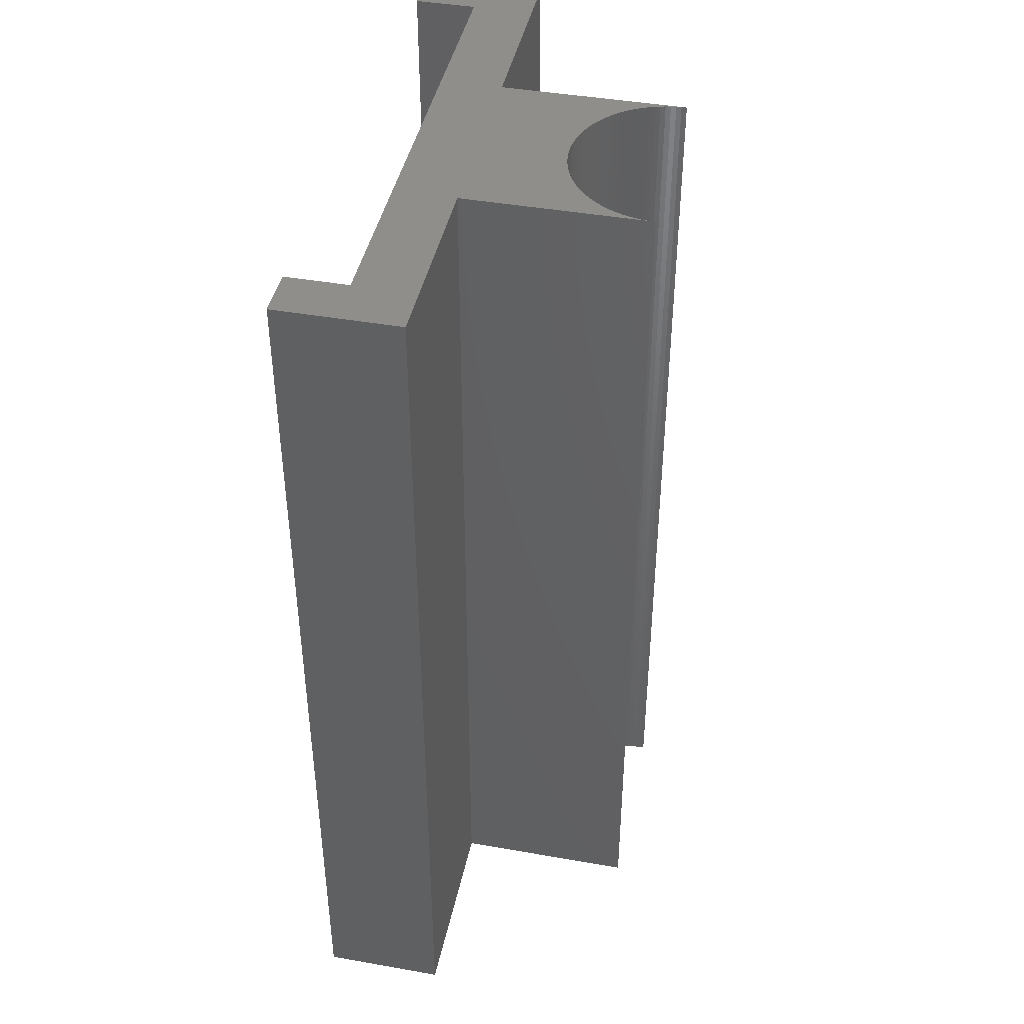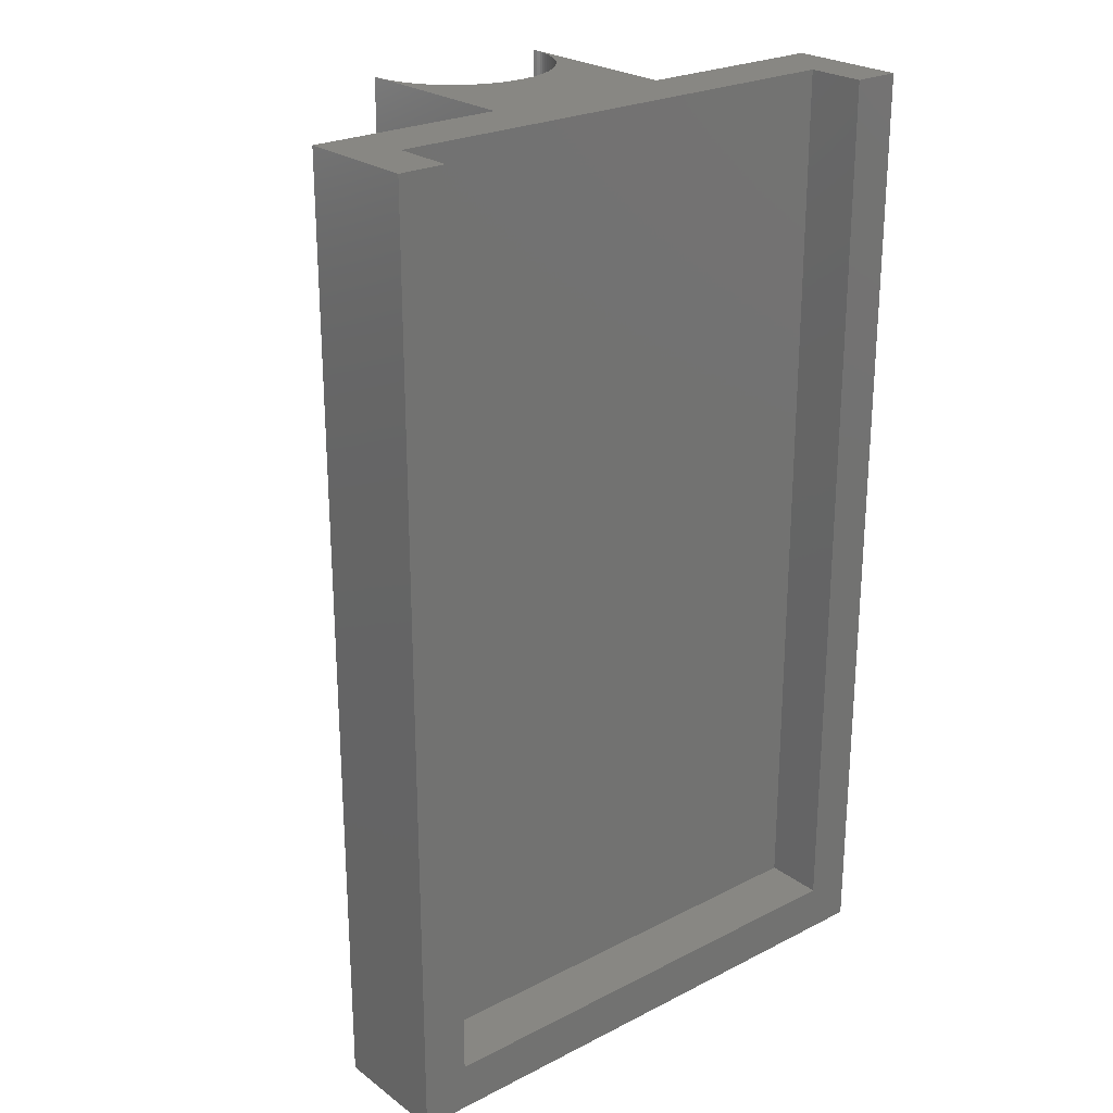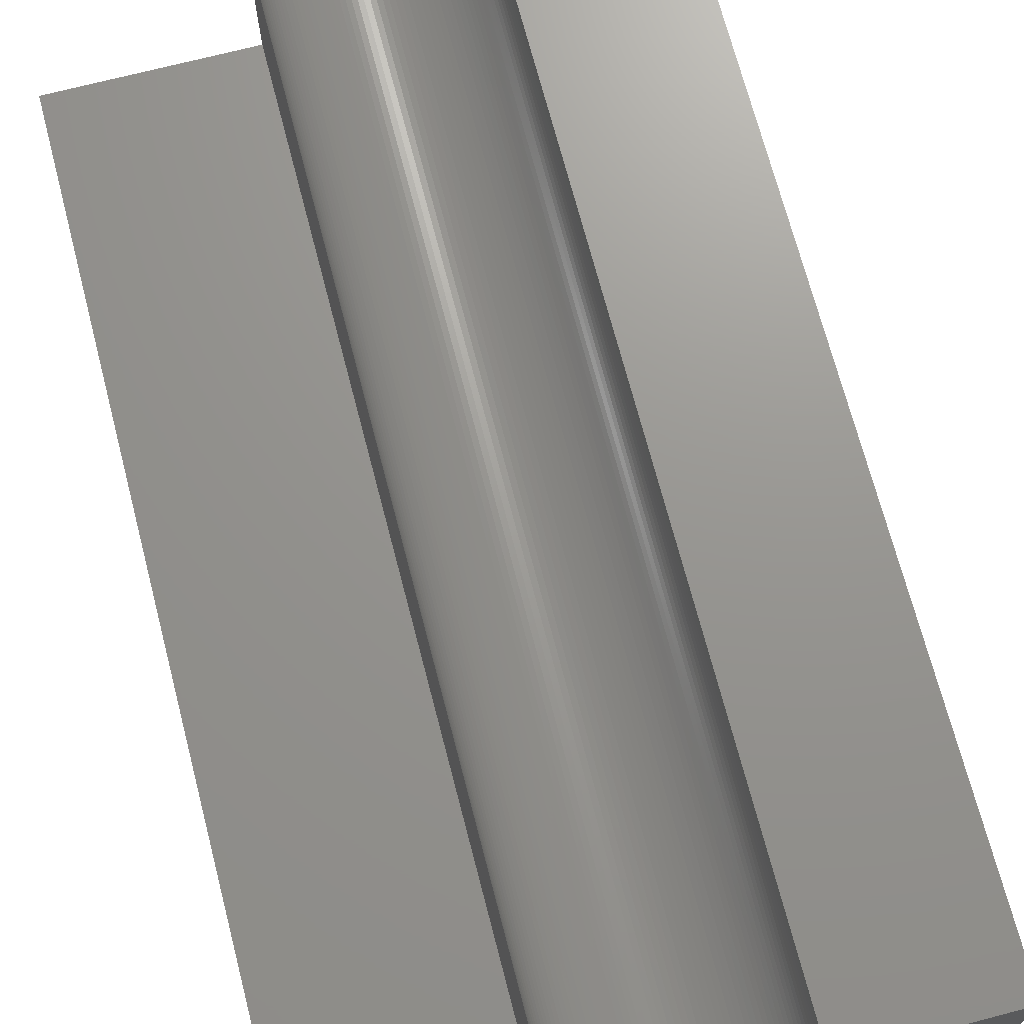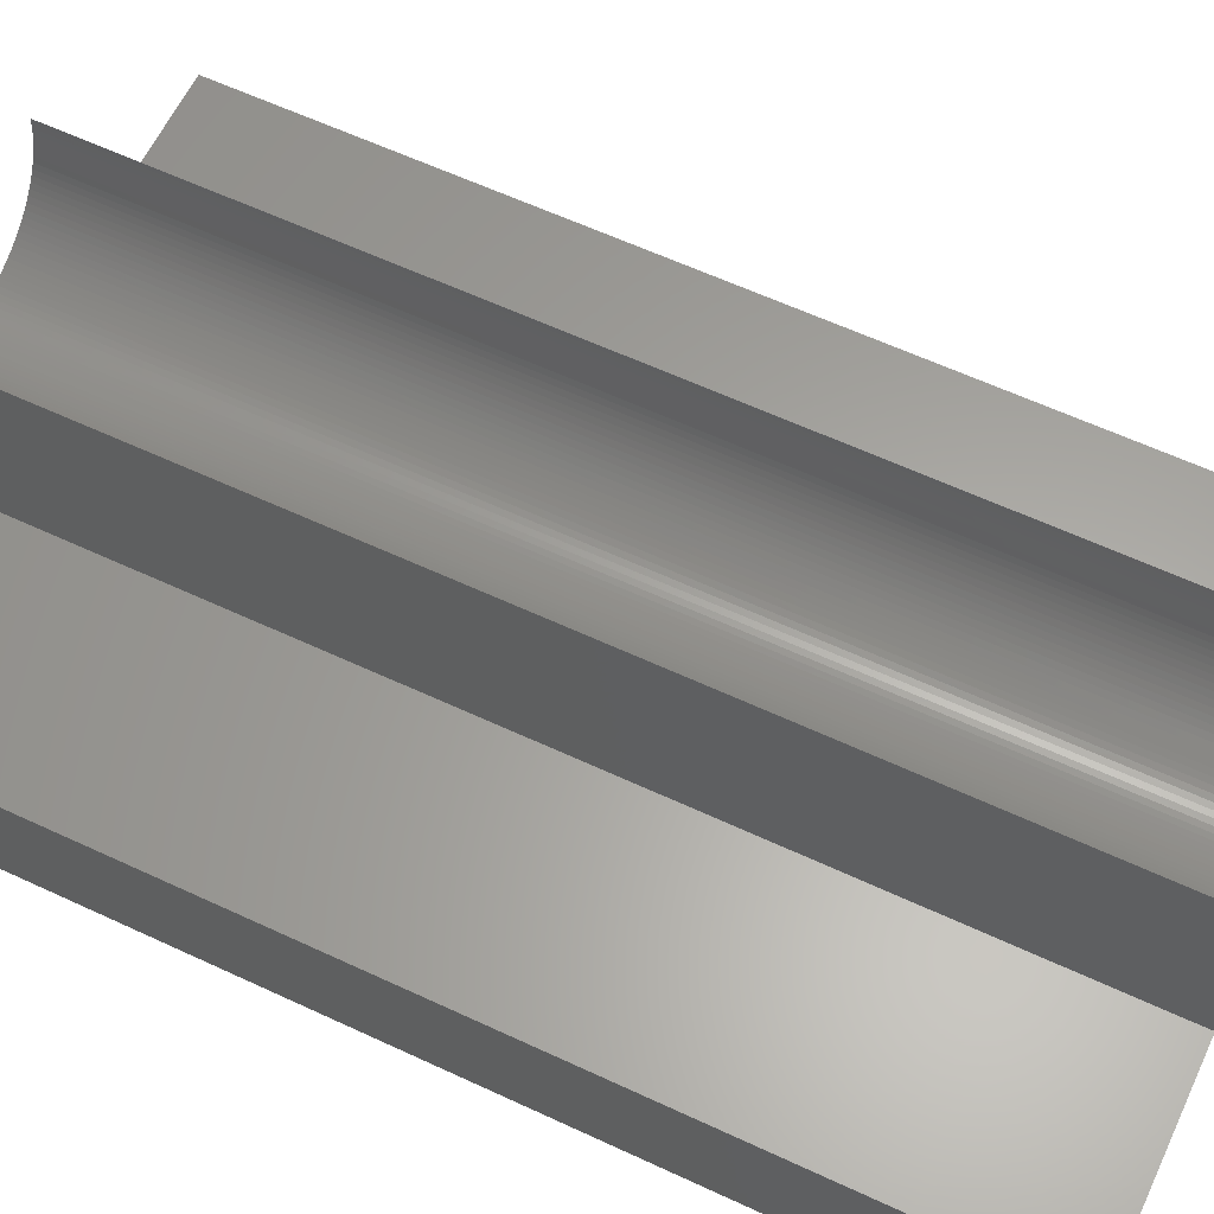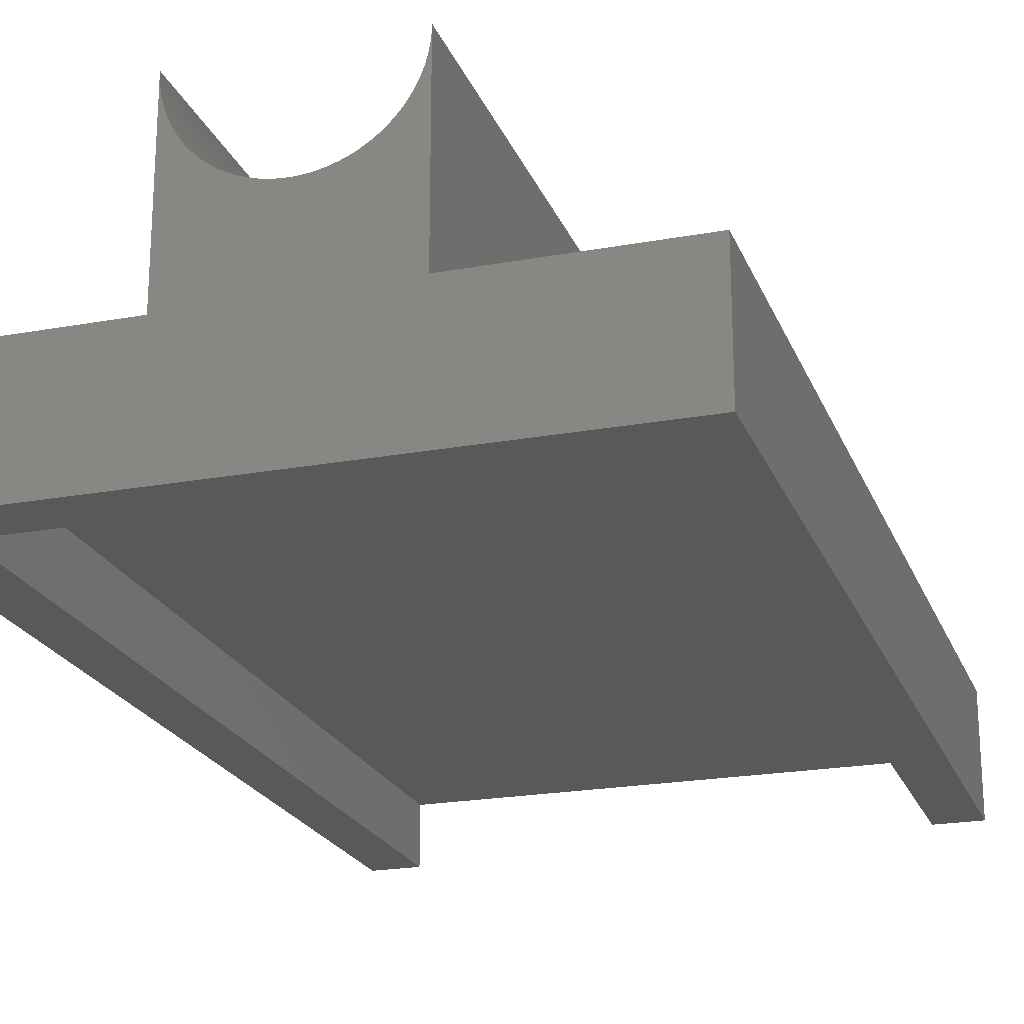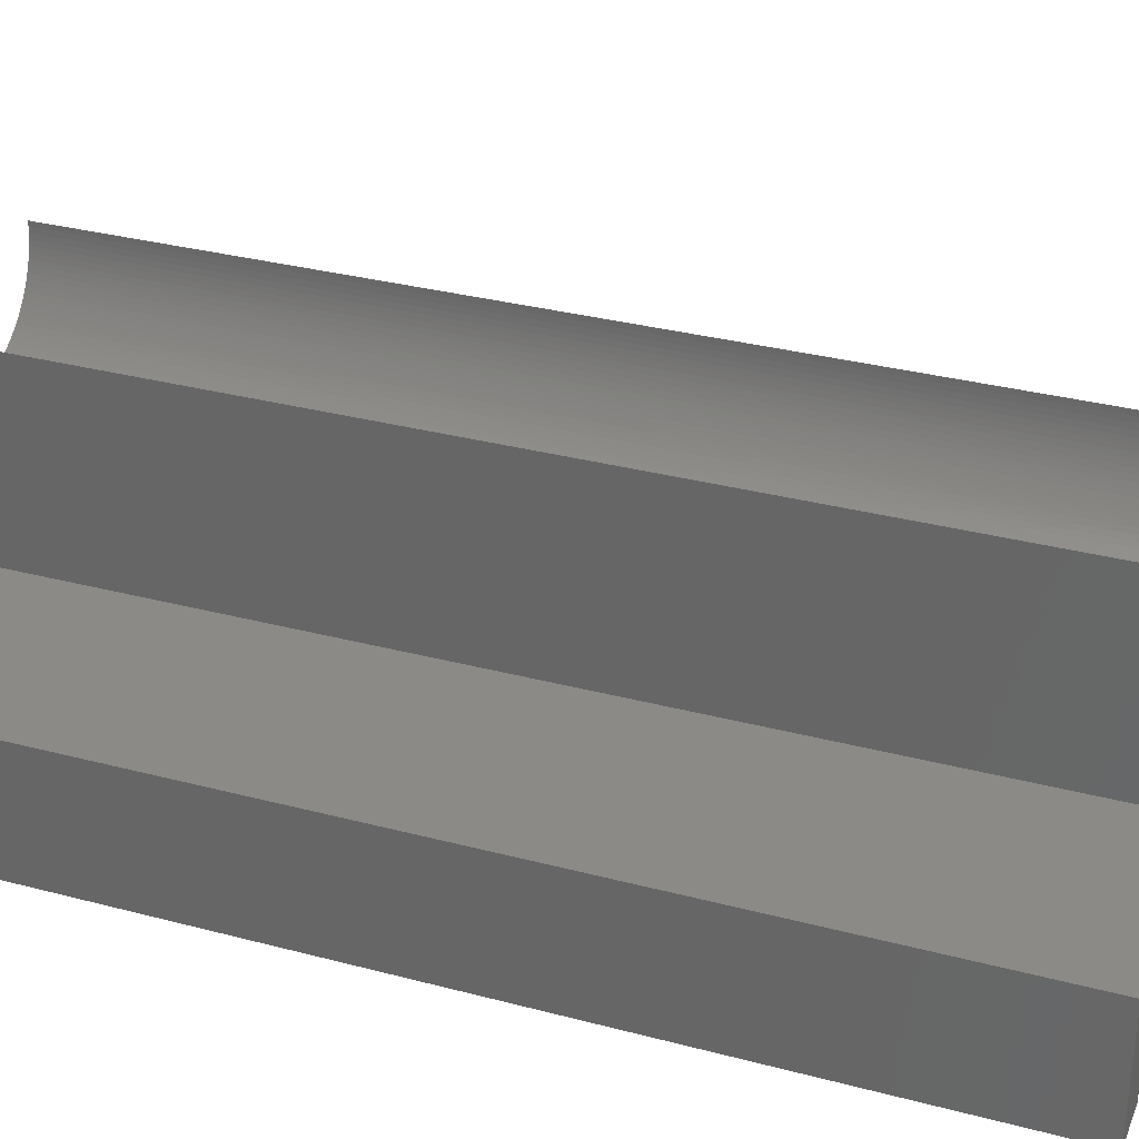
<metadata>
{"format":"stl","ext":"stl","renderer":"f3d","projection":"perspective","resolution":1024,"background":"white","views":[{"elev":43.1,"azim":101.8,"up":"+Z"},{"elev":24.5,"azim":-39.9,"up":"+Z"},{"elev":70.7,"azim":-14.6,"up":"+Y"},{"elev":61.7,"azim":115.3,"up":"+Y"},{"elev":-21.8,"azim":-162.2,"up":"+Y"},{"elev":31.9,"azim":-69.6,"up":"+Y"}]}
</metadata>
<code>
# stl→obj: 142 verts, 280 faces
v -4 2.5 0
v -4 10 39
v -4 10 0
v -4 2.5 39
v 4 10 39
v 3.995 9.791 39
v 4 2.5 39
v 12 2.5 39
v 10.05 0 39
v 12 -2.5 39
v 3.978 9.582 39
v 3.951 9.374 39
v 3.913 9.168 39
v 3.864 8.965 39
v 3.804 8.764 39
v 3.734 8.567 39
v 3.654 8.373 39
v 3.564 8.184 39
v 3.464 8 39
v 3.355 7.821 39
v 3.236 7.649 39
v 3.109 7.483 39
v 2.973 7.323 39
v 2.828 7.172 39
v 2.677 7.027 39
v 2.517 6.891 39
v 2.351 6.764 39
v 2.179 6.645 39
v 2 6.536 39
v 1.816 6.436 39
v 1.627 6.346 39
v 1.433 6.266 39
v 1.236 6.196 39
v 1.035 6.136 39
v 0.8316 6.087 39
v 0.6257 6.049 39
v 0.4181 6.022 39
v 0.2093 6.005 39
v 0 6 39
v -0.2093 6.005 39
v -0.4181 6.022 39
v -0.6257 6.049 39
v -0.8316 6.087 39
v -1.035 6.136 39
v -1.236 6.196 39
v -1.433 6.266 39
v -1.627 6.346 39
v -1.816 6.436 39
v -2 6.536 39
v -2.179 6.645 39
v -3.995 9.791 39
v -3.978 9.582 39
v -3.951 9.374 39
v -3.913 9.168 39
v -3.864 8.965 39
v -3.804 8.764 39
v -3.734 8.567 39
v -3.654 8.373 39
v -3.564 8.184 39
v -3.464 8 39
v -3.355 7.821 39
v -3.236 7.649 39
v -3.109 7.483 39
v -2.973 7.323 39
v -2.828 7.172 39
v -2.677 7.027 39
v -2.517 6.891 39
v -2.351 6.764 39
v -10.05 0 39
v -12 2.5 39
v -12 -2.5 39
v -10.05 -2.5 39
v 10.05 -2.5 39
v 4 10 0
v 4 2.5 0
v 12 -2.5 0
v 12 2.5 0
v 3.995 9.791 0
v 3.978 9.582 0
v 3.951 9.374 0
v 3.913 9.168 0
v 3.864 8.965 0
v 3.804 8.764 0
v 3.734 8.567 0
v 3.654 8.373 0
v 3.564 8.184 0
v 3.464 8 0
v 3.355 7.821 0
v 3.236 7.649 0
v 3.109 7.483 0
v 2.973 7.323 0
v 2.828 7.172 0
v 2.677 7.027 0
v 2.517 6.891 0
v 2.351 6.764 0
v 2.179 6.645 0
v 2 6.536 0
v 1.816 6.436 0
v 1.627 6.346 0
v 1.433 6.266 0
v 1.236 6.196 0
v 1.035 6.136 0
v 0.8316 6.087 0
v 0.6257 6.049 0
v 0.4181 6.022 0
v 0.2093 6.005 0
v 0 6 0
v -0.2093 6.005 0
v -0.4181 6.022 0
v -0.6257 6.049 0
v -0.8316 6.087 0
v -1.035 6.136 0
v -1.236 6.196 0
v -1.433 6.266 0
v -1.627 6.346 0
v -1.816 6.436 0
v -2 6.536 0
v -3.978 9.582 0
v -3.995 9.791 0
v -3.951 9.374 0
v -3.913 9.168 0
v -3.864 8.965 0
v -3.804 8.764 0
v -3.734 8.567 0
v -3.654 8.373 0
v -3.564 8.184 0
v -3.464 8 0
v -3.355 7.821 0
v -3.236 7.649 0
v -3.109 7.483 0
v -2.973 7.323 0
v -2.828 7.172 0
v -2.677 7.027 0
v -2.517 6.891 0
v -2.351 6.764 0
v -2.179 6.645 0
v -12 -2.5 0
v -12 2.5 0
v -10.05 -2.5 1.995
v 10.05 -2.5 1.995
v -10.05 0 1.995
v 10.05 0 1.995
f 1 2 3
f 2 1 4
f 5 6 7
f 8 9 10
f 7 9 8
f 11 7 6
f 12 7 11
f 13 7 12
f 14 7 13
f 15 7 14
f 16 7 15
f 17 7 16
f 18 7 17
f 19 7 18
f 20 7 19
f 21 7 20
f 22 7 21
f 23 7 22
f 24 7 23
f 25 7 24
f 26 7 25
f 27 7 26
f 28 7 27
f 29 7 28
f 30 7 29
f 31 7 30
f 32 7 31
f 33 7 32
f 34 7 33
f 35 7 34
f 36 7 35
f 37 7 36
f 38 7 37
f 39 7 38
f 4 39 40
f 4 40 41
f 4 41 42
f 4 42 43
f 4 43 44
f 4 44 45
f 4 45 46
f 4 46 47
f 4 47 48
f 4 48 49
f 4 49 50
f 4 51 2
f 4 52 51
f 4 53 52
f 4 54 53
f 4 55 54
f 4 56 55
f 4 57 56
f 4 58 57
f 4 59 58
f 4 60 59
f 4 61 60
f 4 62 61
f 4 63 62
f 4 64 63
f 4 65 64
f 4 66 65
f 4 67 66
f 4 68 67
f 4 50 68
f 39 4 7
f 4 9 7
f 4 69 9
f 70 69 4
f 71 69 70
f 69 71 72
f 10 9 73
f 7 74 5
f 74 7 75
f 76 75 77
f 75 78 74
f 75 79 78
f 75 80 79
f 75 81 80
f 75 82 81
f 75 83 82
f 75 84 83
f 75 85 84
f 75 86 85
f 75 87 86
f 75 88 87
f 75 89 88
f 75 90 89
f 75 91 90
f 75 92 91
f 75 93 92
f 75 94 93
f 75 95 94
f 75 96 95
f 75 97 96
f 75 98 97
f 75 99 98
f 75 100 99
f 75 101 100
f 75 102 101
f 75 103 102
f 75 104 103
f 75 105 104
f 75 106 105
f 75 107 106
f 1 107 75
f 107 1 108
f 108 1 109
f 109 1 110
f 110 1 111
f 111 1 112
f 112 1 113
f 113 1 114
f 114 1 115
f 115 1 116
f 116 1 117
f 118 1 119
f 120 1 118
f 121 1 120
f 122 1 121
f 123 1 122
f 124 1 123
f 125 1 124
f 126 1 125
f 127 1 126
f 128 1 127
f 129 1 128
f 130 1 129
f 131 1 130
f 132 1 131
f 133 1 132
f 134 1 133
f 135 1 134
f 136 1 135
f 117 1 136
f 76 1 75
f 137 1 76
f 1 137 138
f 119 1 3
f 137 70 138
f 70 137 71
f 10 77 8
f 77 10 76
f 77 7 8
f 7 77 75
f 1 70 4
f 70 1 138
f 71 139 72
f 139 137 140
f 137 139 71
f 140 10 73
f 140 76 10
f 76 140 137
f 91 22 90
f 22 91 23
f 134 66 67
f 66 134 133
f 78 5 74
f 5 78 6
f 81 12 80
f 12 81 13
f 107 40 39
f 40 107 108
f 53 118 52
f 118 53 120
f 51 3 2
f 3 51 119
f 105 38 37
f 38 105 106
f 84 15 83
f 15 84 16
f 82 13 81
f 13 82 14
f 104 37 36
f 37 104 105
f 103 36 35
f 36 103 104
f 99 32 31
f 32 99 100
f 101 34 33
f 34 101 102
f 94 27 26
f 27 94 95
f 92 25 24
f 25 92 93
f 95 28 27
f 28 95 96
f 97 30 29
f 30 97 98
f 88 19 87
f 19 88 20
f 86 17 85
f 17 86 18
f 89 20 88
f 20 89 21
f 113 46 45
f 46 113 114
f 106 39 38
f 39 106 107
f 109 42 41
f 42 109 110
f 111 44 43
f 44 111 112
f 117 50 49
f 50 117 136
f 115 48 47
f 48 115 116
f 136 68 50
f 68 136 135
f 56 122 55
f 122 56 123
f 58 124 57
f 124 58 125
f 54 120 53
f 120 54 121
f 52 119 51
f 119 52 118
f 62 128 61
f 128 62 129
f 60 126 59
f 126 60 127
f 65 131 64
f 131 65 132
f 63 129 62
f 129 63 130
f 133 65 66
f 65 133 132
f 79 6 78
f 6 79 11
f 80 11 79
f 11 80 12
f 83 14 82
f 14 83 15
f 102 35 34
f 35 102 103
f 98 31 30
f 31 98 99
f 100 33 32
f 33 100 101
f 93 26 25
f 26 93 94
f 92 23 91
f 23 92 24
f 96 29 28
f 29 96 97
f 87 18 86
f 18 87 19
f 85 16 84
f 16 85 17
f 90 21 89
f 21 90 22
f 108 41 40
f 41 108 109
f 112 45 44
f 45 112 113
f 110 43 42
f 43 110 111
f 116 49 48
f 49 116 117
f 114 47 46
f 47 114 115
f 135 67 68
f 67 135 134
f 57 123 56
f 123 57 124
f 59 125 58
f 125 59 126
f 55 121 54
f 121 55 122
f 61 127 60
f 127 61 128
f 64 130 63
f 130 64 131
f 72 141 69
f 141 72 139
f 140 9 142
f 9 140 73
f 141 9 69
f 9 141 142
f 141 140 142
f 140 141 139

</code>
